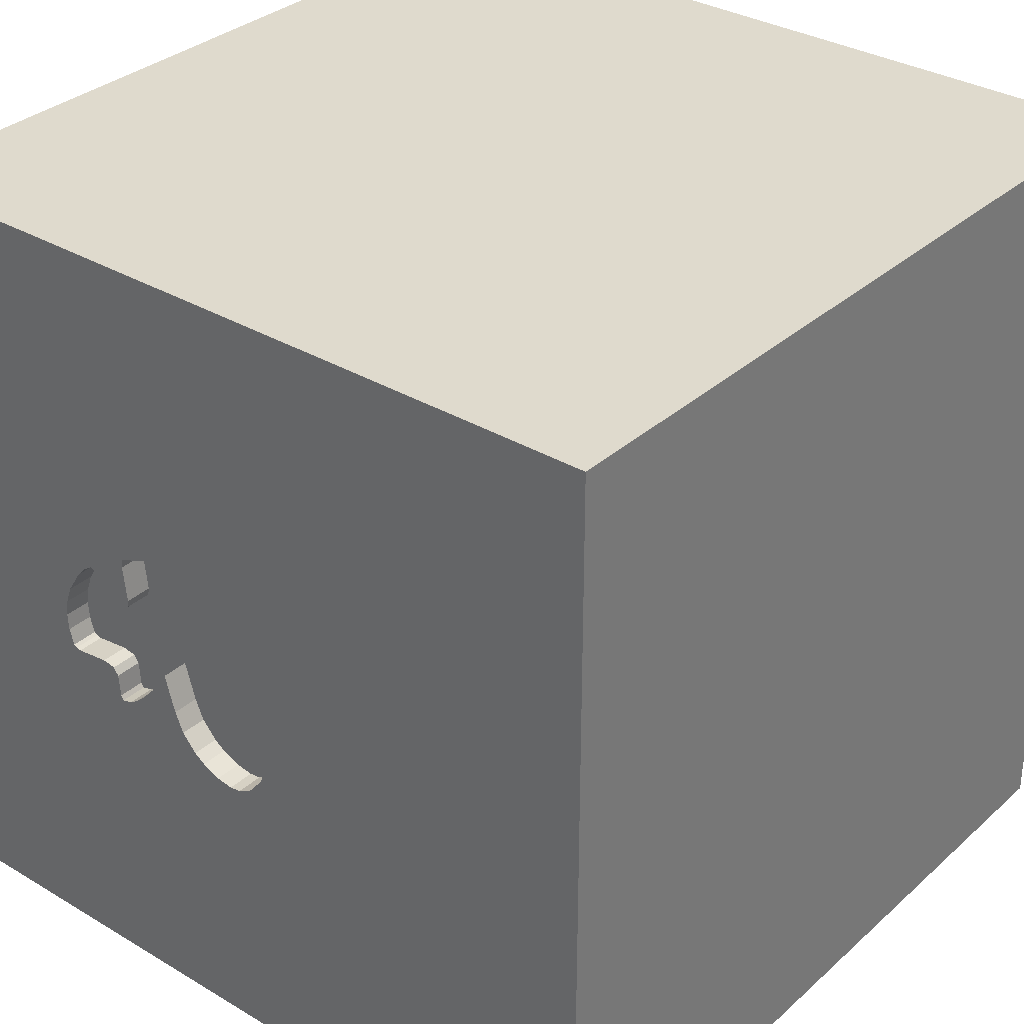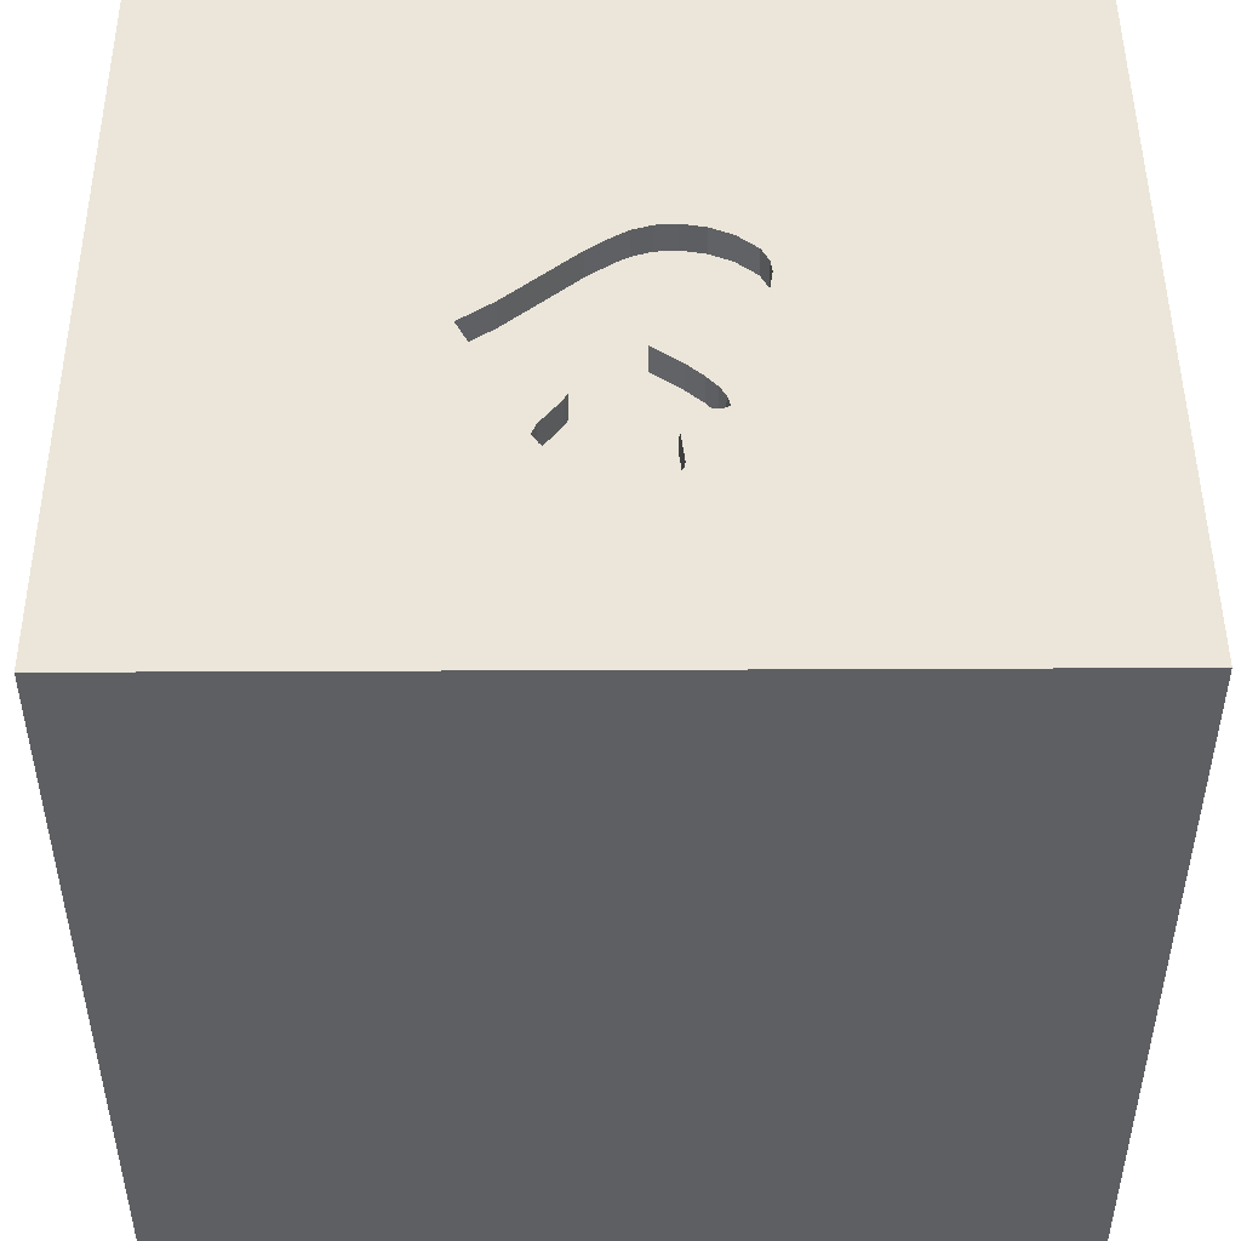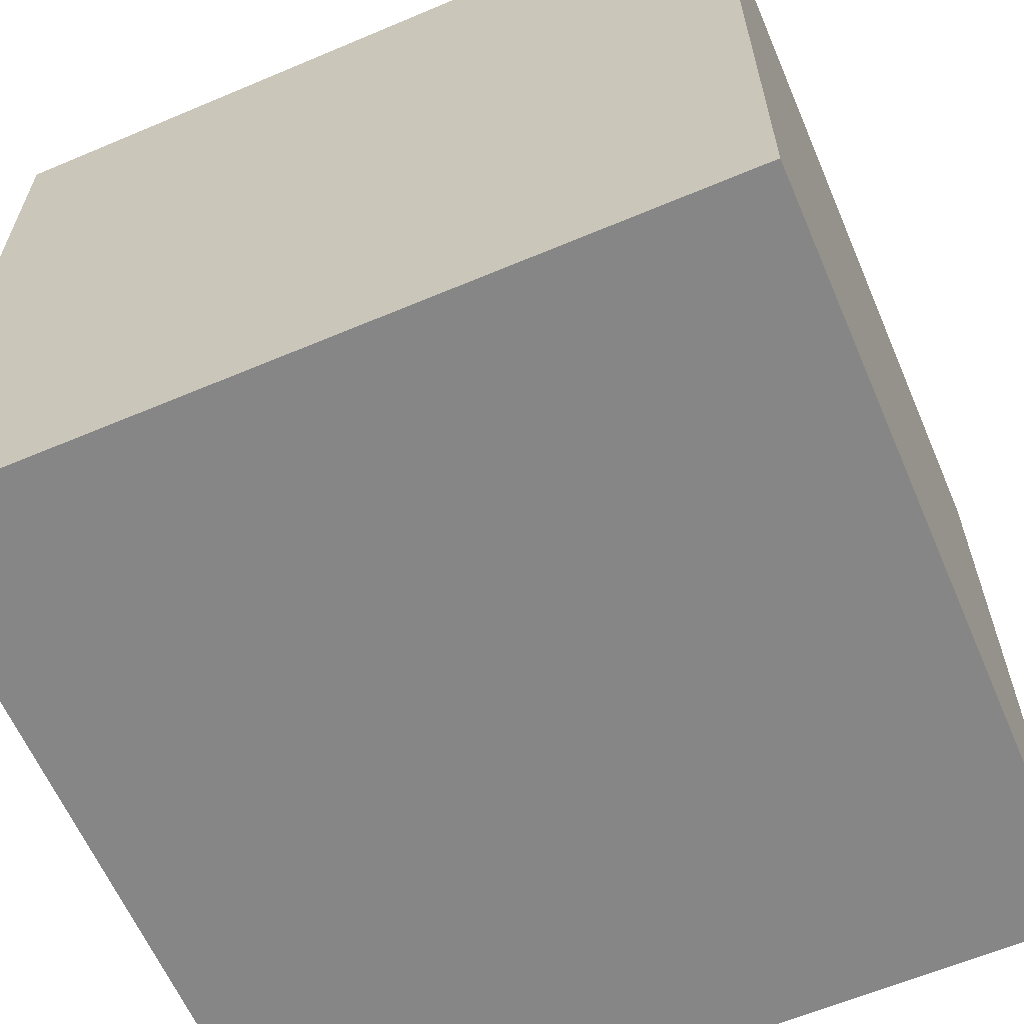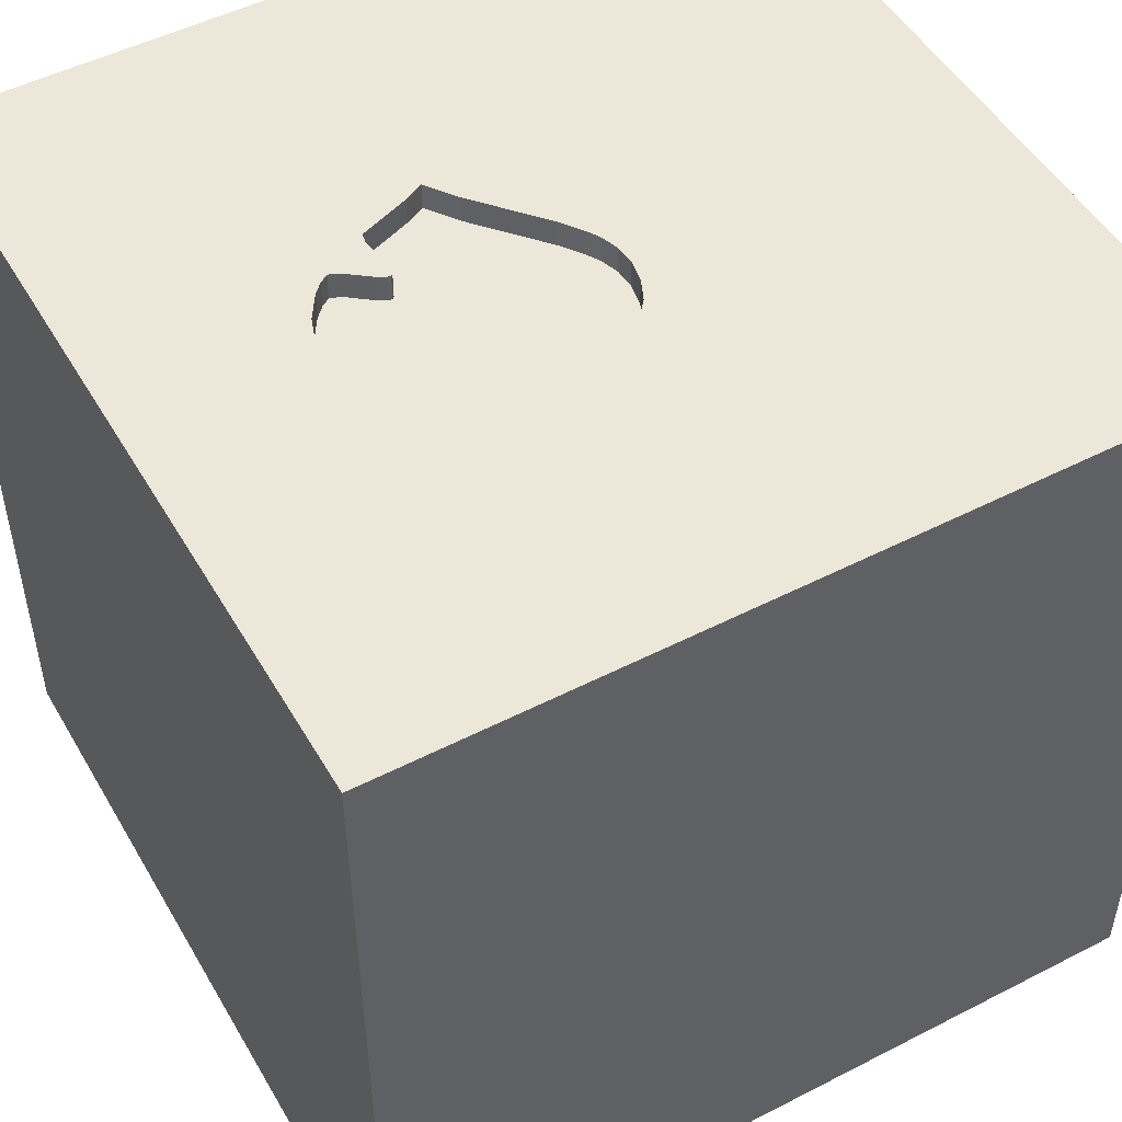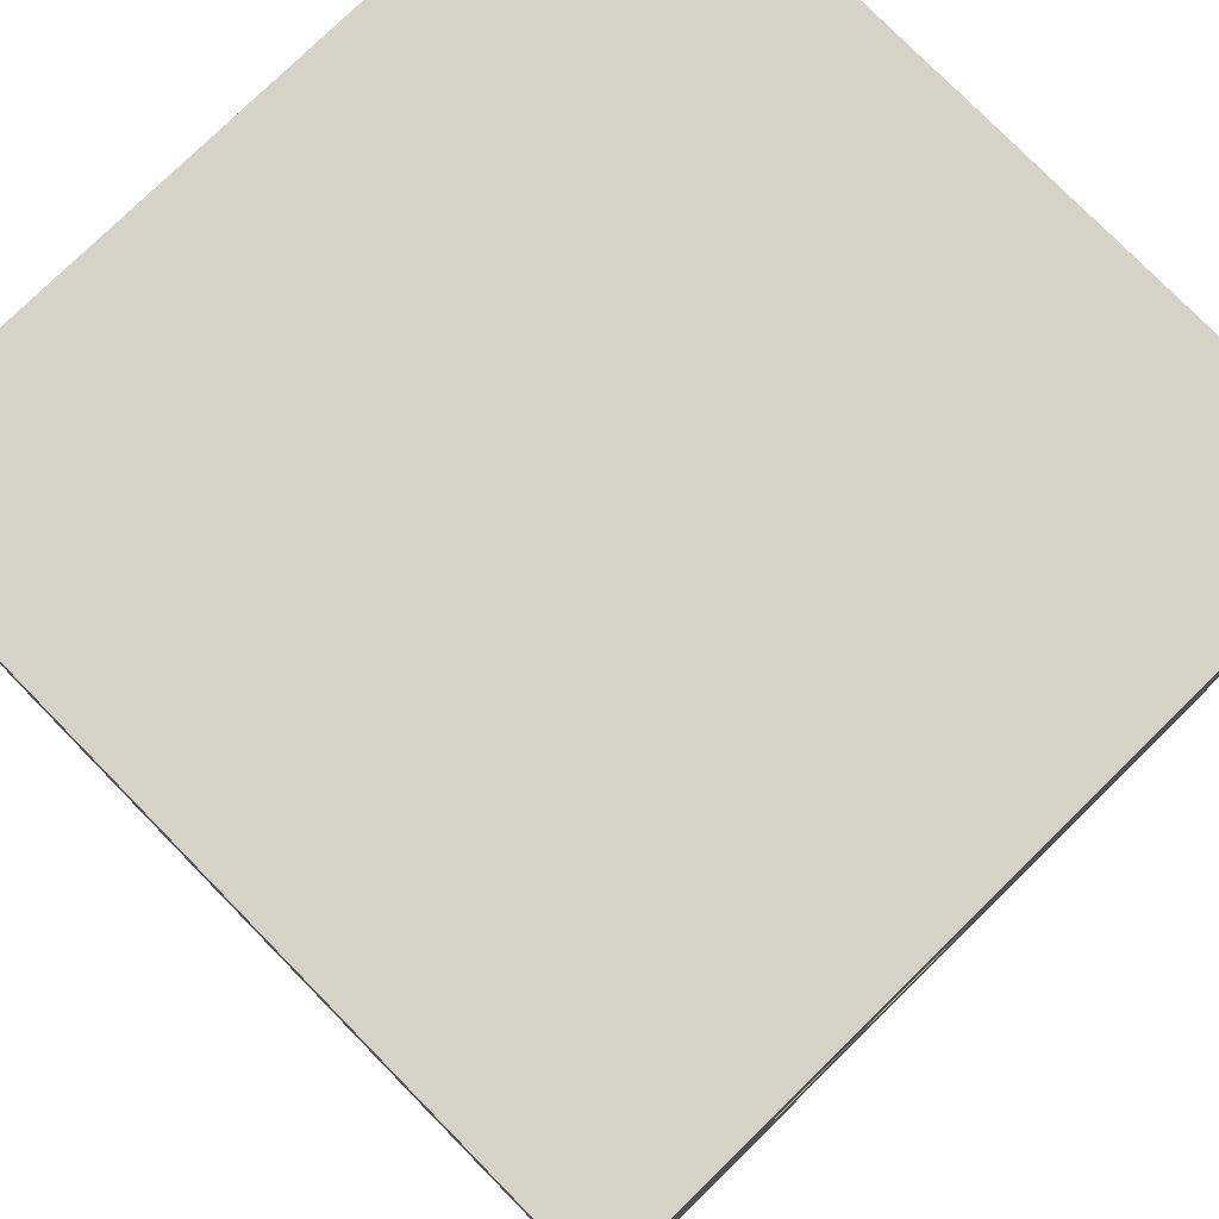
<metadata>
{"format":"obj","ext":"obj","renderer":"f3d","projection":"perspective","resolution":1024,"background":"white","views":[{"elev":32.9,"azim":-140.6,"up":"+Z"},{"elev":48.3,"azim":89.7,"up":"+Y"},{"elev":-62.1,"azim":-66.8,"up":"+Z"},{"elev":50.1,"azim":150.6,"up":"+Y"},{"elev":77.5,"azim":135.6,"up":"+Z"}]}
</metadata>
<code>
o heart_80
v 0.1074 1.5 -0.4117
v 0.5235 1.5 0.1418
v 0.5235 1.4 0.1418
v 0.7292 1.5 0.1996
v -0.1384 1.5 -0.2463
v -0.1384 1.4 -0.2463
v 0.7825 1.5 -0.1661
v 0.7825 1.4 -0.1661
v 0.8132 1.5 -0.1539
v 0.3241 1.5 -0.1347
v 0.5495 1.5 0.1554
v 0.6399 1.5 0.2248
v 0.6399 1.4 0.2248
v -1.042 -1.5 -0.8333
v -1.211 -1.5 1.107
v -0.8333 -1.5 -1.5
v -0.8333 -1.5 1.5
v -0.638 -1.5 1.165
v -1.12 1.5 0.3776
v -0.651 1.5 1.185
v -0.8333 1.5 -1.5
v -1.12 -1.198 -1.5
v 0.7228 1.5 -0.1594
v -0.1388 1.5 -0.06288
v -0.1533 1.5 -0.1656
v 0.5495 1.4 0.1554
v 0.3658 1.5 -0.1074
v 0.7114 1.5 0.2183
v 0.7114 1.4 0.2183
v 0.04546 1.5 -0.421
v 0.4688 -1.016 1.5
v 0.2083 0.4427 -1.5
v 0.4167 0.3906 1.5
v 0.3255 1.074 1.5
v 0.625 -0.3906 -1.5
v 0.3646 -0.4948 1.5
v 0.651 -1.5 -0.9245
v 0.4297 -1.5 0.4687
v 0.5208 -1.5 1.198
v 0.07812 -1.5 -0.638
v 0.4167 -1.5 -1.5
v 0.4687 -1.5 -1.354
v 0.4687 -1.5 1.5
v 0.1953 1.152 -1.5
v 0.4427 1.5 -0.625
v 0.3906 1.5 1.224
v 0.2438 1.5 0.4547
v 0.1302 1.5 -1.5
v 0.599 1.5 -1.25
v 0.4167 1.5 1.5
v 0.7292 -1.198 -1.5
v 0.6569 1.5 -0.152
v 0.6569 1.4 -0.152
v 0.8024 1.5 0.09451
v -0.1823 -1.146 1.5
v -0.1562 0.07812 1.5
v -0.1562 1.25 1.5
v -0.1562 -0.4688 1.5
v -0.1562 -1.5 0.4687
v 0 -1.5 -0
v -0.05208 -1.5 1.276
v -0.1562 -1.5 -1.5
v -0.1562 -1.5 1.5
v -0.1042 0.7552 1.5
v -0.1047 1.5 -0.3213
v -0.2083 1.5 1.5
v -0.04221 1.5 0.101
v 0.2151 1.5 -0.3523
v 1.068 0.4557 -1.5
v 1.25 0.4167 1.5
v 1.302 -0.3906 1.5
v 1.5 1.5 1.5
v 1.302 -0.638 -1.5
v 1.25 -1.5 0.1562
v 0.9896 -1.5 1.107
v 1.074 -1.5 -0.3255
v 1.198 -1.5 0.625
v 1.5 -1.5 -1.5
v 1.146 -1.5 -1.198
v 1.211 1.5 -1.042
v 1.198 1.5 1.12
v 1.016 1.5 0.5469
v 1.5 1.5 -1.5
v 1.042 1.5 -0.4167
v 1.042 0.8333 1.5
v -0.04813 1.5 -0.3899
v -0.04813 1.4 -0.3899
v 0.2438 1.4 0.4547
v 0.589 1.5 -0.1887
v 0.589 1.4 -0.1887
v 0.8306 1.5 -0.09356
v 0.8306 1.4 -0.09356
v 0.2448 1.5 -0.3179
v -0.04221 1.4 0.101
v 0.2694 1.5 -0.2895
v 0.1744 1.5 -0.3818
v 0.5011 1.5 -0.2599
v 0.5011 1.4 -0.2599
v 0.4973 1.5 0.1765
v 0.8252 1.5 0.03064
v 0.5827 1.5 -0.2734
v 0.3416 1.5 -0.07412
v 0.3416 1.4 -0.07412
v -0.3841 -1.055 -1.5
v -0.4687 0.4167 1.5
v -0.3906 -0.2083 -1.5
v -0.4687 1.25 -1.5
v -0.625 1.042 1.5
v -0.625 -0.3906 1.5
v -0.7292 -1.5 0.4948
v -0.7292 -1.5 -0.1562
v -0.7292 -1.5 -1.25
v -0.2734 1.5 -0.8724
v -0.3255 1.5 0.6608
v -0.625 -1.198 1.5
v -1.5 -0.8333 1.5
v -1.5 -0.8333 0.8854
v -1.5 0.1693 -1.152
v -1.5 0.5729 0.3646
v -1.5 0.4427 -0.1562
v -1.5 0.6315 1.068
v -1.5 0.625 -0.625
v -1.5 0.1823 0.7812
v -1.5 -0.1302 -1.5
v -1.5 0.1302 1.5
v -1.5 -0.1042 -0.6771
v -1.5 -0.1823 0.1562
v -1.5 -0.2865 1.224
v -1.5 1.25 -1.042
v -1.5 1.224 0.1562
v -1.5 1.5 1.5
v -1.5 1.198 0.625
v -1.5 1.172 -0.3646
v -1.5 -0.651 -1.035
v -1.5 -0.5208 0.5729
v -1.5 -0.5469 -0.2148
v -1.5 -1.5 0.2083
v -1.5 -1.5 1.5
v -1.5 -1.5 -1.5
v -1.5 -1.5 -0.4167
v -1.5 0.8333 -1.5
v -1.5 1.5 -1.5
v -1.5 1.5 0.1562
v -1.5 1.5 -0.4687
v -1.5 1.5 0.8333
v -1.5 -1.198 -0.651
v -1.5 -1.198 0.4167
v -1.5 -1.198 -0.1042
v -1.5 -1.211 1.12
v -1.5 0.8333 -1.198
v 0.4618 1.5 -0.2254
v 0.4618 1.4 -0.2254
v 0.1074 1.4 -0.4117
v 0.5057 1.5 0.345
v 0.5057 1.4 0.345
v 0.3166 1.5 0.4177
v 0.3166 1.4 0.4177
v 0.6901 -1.5 -0.1562
v 0.512 1.5 0.311
v 0.5189 1.5 -0.2711
v 0.5827 1.4 -0.2734
v -0.1015 1.5 0.01752
v 0.1638 1.5 0.3411
v -0.1489 1.5 -0.09447
v 0.7917 1.5 -0.1644
v -0.1489 1.4 -0.09447
v 1.5 -0.8333 -1.5
v 1.5 -1.107 1.081
v 1.5 0.6413 0.6445
v 1.5 0.446 -0.1628
v 1.5 0.3125 1.198
v 1.5 0.4688 -1.5
v 1.5 0.4167 -1.198
v 1.5 -0.1302 1.5
v 1.5 -0.3711 -0.4688
v 1.5 -0.1562 -1.5
v 1.5 1.042 -0.9635
v 1.5 1.198 -0.1693
v 1.5 1.042 1.211
v 1.5 1.302 0.5729
v 1.5 -0.4036 0.5208
v 1.5 -0.3516 1.276
v 1.5 -0.3906 -1.198
v 1.5 -1.5 -0.8333
v 1.5 -1.5 0.1302
v 1.5 -1.5 1.5
v 1.5 0.8333 1.5
v 1.5 1.5 0.2083
v 1.5 1.5 -0.4167
v 1.5 -1.12 -1.198
v 1.5 -1.198 0.4167
v 1.5 -1.211 -0.3906
v 0.1744 1.4 -0.3818
v -1.198 0.3906 1.5
v -1.12 -0.2604 1.5
v -1.12 1.094 -1.5
v -1.198 -0.3906 -1.5
v -1.198 -0.7292 1.5
v -1.211 -1.5 0.2604
v -1.25 -1.5 -0.4167
v -1.224 0.4948 -1.5
v -1.198 1.5 -1.042
v -1.198 1.5 -0.4167
v -1.198 0.8333 1.5
v 0.5334 1.5 -0.2803
v 0.5334 1.4 -0.2803
v 0.002754 1.5 -0.4157
v 0.002753 1.4 -0.4157
v -0.1015 1.4 0.01752
v 0.512 1.4 0.311
v 0.608 1.5 -0.161
v 0.5947 1.5 0.1901
v 0.608 1.4 -0.161
v 0.437 1.5 -0.1982
v -0.4818 0.651 -1.5
v -0.2865 -1.5 -1.094
v -0.4167 -1.5 -0.5208
v -0.5208 1.5 -0.2604
v -0.1047 1.4 -0.3213
v 0.8344 1.5 -0.03135
v 0.8344 1.4 -0.03135
v 0.04546 1.4 -0.421
v -0.128 1.5 -0.02911
v -0.128 1.4 -0.02911
v 0.8333 0.2083 1.5
v 1.12 1.094 -1.5
v 0.9375 -0.6771 1.5
v 0.2694 1.4 -0.2895
v -0.1533 1.4 -0.1656
v 0.4973 1.4 0.1765
v 0.8024 1.4 0.09451
v 0.3014 1.5 -0.2133
v 0.1638 1.4 0.3411
v 0.8132 1.4 -0.1539
v 0.2151 1.4 -0.3523
v 0.7469 1.5 0.1809
v 0.3014 1.4 -0.2133
v 0.4122 1.5 -0.1709
v 0.4122 1.4 -0.1709
v 0.5024 1.5 0.1489
v 0.5024 1.4 0.1489
v 0.8016 1.5 -0.1626
v 0.8252 1.4 0.03064
v 0.5727 1.5 -0.2906
v 0.5727 1.4 -0.2906
v 0.6787 1.5 0.2408
v 0.6787 1.4 0.2408
v 0.7469 1.4 0.1809
v -0.07643 1.5 -0.3556
v 0.8016 1.4 -0.1626
v 0.5104 1.5 0.1416
v 0.5104 1.4 0.1416
f 116 149 138
f 15 17 138
f 116 128 149
f 17 115 138
f 138 198 116
f 128 117 149
f 149 137 138
f 15 18 17
f 149 147 137
f 137 15 138
f 125 128 116
f 137 199 15
f 63 115 17
f 115 198 138
f 198 125 116
f 18 63 17
f 63 55 115
f 198 195 125
f 117 147 149
f 15 110 18
f 18 61 63
f 128 135 117
f 147 148 137
f 199 110 15
f 115 109 198
f 109 195 198
f 117 135 147
f 195 194 125
f 148 140 137
f 43 55 63
f 55 109 115
f 125 121 128
f 140 199 137
f 61 43 63
f 43 31 55
f 55 58 109
f 135 148 147
f 140 200 199
f 128 123 135
f 135 136 148
f 148 146 140
f 110 59 18
f 59 61 18
f 131 121 125
f 121 123 128
f 146 139 140
f 199 111 110
f 61 39 43
f 31 58 55
f 194 131 125
f 139 200 140
f 200 111 199
f 43 186 31
f 194 204 131
f 123 127 135
f 127 136 135
f 139 14 200
f 109 194 195
f 111 59 110
f 59 39 61
f 39 186 43
f 31 36 58
f 58 56 109
f 109 105 194
f 136 146 148
f 111 60 59
f 59 38 39
f 39 75 186
f 14 111 200
f 56 105 109
f 105 204 194
f 121 119 123
f 123 119 127
f 136 134 146
f 38 75 39
f 186 227 31
f 105 108 204
f 119 120 127
f 134 139 146
f 111 217 60
f 227 36 31
f 36 56 58
f 131 132 121
f 127 126 136
f 14 217 111
f 60 38 59
f 36 33 56
f 132 119 121
f 120 126 127
f 139 112 14
f 217 40 60
f 108 131 204
f 38 77 75
f 56 64 105
f 105 64 108
f 126 134 136
f 14 216 217
f 60 158 38
f 227 33 36
f 22 16 139
f 112 216 14
f 216 40 217
f 158 77 38
f 186 71 227
f 227 225 33
f 145 132 131
f 33 64 56
f 19 131 20
f 19 145 131
f 132 130 119
f 119 130 120
f 120 122 126
f 197 22 139
f 16 112 139
f 40 158 60
f 77 186 75
f 182 186 168
f 64 57 108
f 114 19 20
f 104 22 197
f 104 16 22
f 158 74 77
f 71 225 227
f 126 118 134
f 134 124 139
f 106 104 197
f 186 174 71
f 108 66 131
f 145 130 132
f 122 118 126
f 197 139 124
f 77 185 186
f 191 168 186
f 181 182 168
f 182 174 186
f 33 34 64
f 34 57 64
f 57 66 108
f 20 131 66
f 145 143 130
f 130 133 120
f 16 216 112
f 76 74 158
f 74 185 77
f 191 186 185
f 181 168 191
f 19 143 145
f 133 122 120
f 118 124 134
f 16 62 216
f 40 37 158
f 218 19 114
f 104 62 16
f 216 37 40
f 71 70 225
f 225 85 33
f 46 20 66
f 192 191 185
f 175 181 191
f 85 34 33
f 114 20 46
f 114 67 162
f 223 24 114
f 114 162 223
f 122 150 118
f 37 76 158
f 175 191 192
f 170 181 175
f 218 114 24
f 218 24 164
f 143 133 130
f 216 42 37
f 181 171 182
f 174 70 71
f 70 85 225
f 34 66 57
f 163 114 47
f 114 163 67
f 5 65 218
f 218 164 25
f 218 25 5
f 203 143 19
f 143 144 133
f 133 129 122
f 201 197 124
f 201 106 197
f 62 42 216
f 76 185 74
f 171 174 182
f 34 50 66
f 47 114 46
f 218 203 19
f 203 144 143
f 129 150 122
f 215 106 201
f 32 106 215
f 35 104 106
f 51 62 104
f 62 41 42
f 170 169 181
f 169 171 181
f 46 66 50
f 65 113 218
f 118 141 124
f 32 35 106
f 35 51 104
f 51 41 62
f 174 187 70
f 85 72 34
f 47 154 156
f 113 65 249
f 113 249 86
f 113 86 207
f 144 129 133
f 150 141 118
f 201 124 141
f 37 79 76
f 76 184 185
f 171 187 174
f 187 85 70
f 113 207 30
f 30 1 113
f 113 203 218
f 202 144 203
f 192 185 184
f 179 171 169
f 179 187 171
f 34 72 50
f 82 47 46
f 82 154 47
f 82 159 154
f 96 45 113
f 113 1 96
f 113 202 203
f 215 201 196
f 69 32 44
f 69 35 32
f 41 78 42
f 42 79 37
f 46 50 72
f 82 4 28
f 12 159 82
f 82 28 246
f 82 246 12
f 2 251 240
f 159 2 240
f 240 99 159
f 45 96 68
f 45 68 93
f 144 142 129
f 196 201 141
f 44 32 215
f 226 69 44
f 51 78 41
f 78 79 42
f 79 184 76
f 178 169 170
f 81 46 72
f 159 12 212
f 11 2 159
f 159 212 11
f 82 100 54
f 82 54 236
f 236 4 82
f 45 93 95
f 202 142 144
f 129 141 150
f 190 192 184
f 183 175 192
f 173 170 175
f 177 178 170
f 187 72 85
f 82 46 81
f 45 95 232
f 232 10 45
f 49 113 45
f 107 215 196
f 183 192 190
f 173 175 183
f 177 170 173
f 180 179 169
f 44 215 107
f 73 51 35
f 178 180 169
f 84 220 100
f 91 220 84
f 84 165 242
f 9 91 84
f 84 242 9
f 97 160 45
f 151 97 45
f 10 27 238
f 151 45 10
f 10 238 214
f 10 214 151
f 129 142 141
f 142 196 141
f 69 73 35
f 78 184 79
f 84 23 7
f 84 7 165
f 45 160 205
f 89 211 84
f 101 89 84
f 45 205 244
f 84 45 244
f 84 244 101
f 80 45 84
f 27 10 102
f 78 190 184
f 179 72 187
f 23 84 211
f 211 52 23
f 49 45 80
f 83 49 80
f 48 113 49
f 21 202 113
f 21 196 142
f 21 107 196
f 48 44 107
f 83 226 44
f 83 178 177
f 188 180 178
f 72 179 180
f 72 82 81
f 188 100 82
f 189 84 100
f 83 48 49
f 48 21 113
f 21 142 202
f 48 107 21
f 83 44 48
f 83 69 226
f 176 73 69
f 167 51 73
f 167 190 78
f 167 183 190
f 172 173 183
f 172 177 173
f 83 189 178
f 189 188 178
f 188 72 180
f 188 82 72
f 189 100 188
f 83 84 189
f 83 172 69
f 172 176 69
f 176 167 73
f 167 78 51
f 176 183 167
f 172 183 176
f 83 177 172
f 83 80 84
f 222 219 153
f 87 219 222
f 1 30 222
f 222 153 1
f 153 219 193
f 219 87 249
f 249 65 219
f 87 222 208
f 96 1 153
f 153 193 96
f 193 219 6
f 86 249 87
f 65 5 219
f 207 86 87
f 87 208 207
f 30 207 208
f 208 222 30
f 6 235 193
f 6 219 5
f 68 96 193
f 193 235 68
f 6 228 235
f 229 228 6
f 93 68 235
f 235 228 93
f 5 25 229
f 229 6 5
f 228 229 237
f 228 95 93
f 228 237 232
f 232 95 228
f 166 237 229
f 166 229 25
f 25 164 166
f 166 224 237
f 166 164 24
f 237 103 10
f 10 232 237
f 24 223 224
f 224 166 24
f 224 209 237
f 103 102 10
f 103 237 209
f 223 162 224
f 209 224 162
f 103 239 27
f 27 102 103
f 94 103 209
f 238 27 239
f 213 239 103
f 103 94 233
f 94 209 162
f 162 67 94
f 214 238 239
f 239 152 214
f 239 213 90
f 213 103 252
f 230 103 233
f 233 94 67
f 233 67 163
f 151 214 152
f 152 239 90
f 90 213 211
f 211 89 90
f 252 3 213
f 241 252 103
f 230 241 103
f 230 233 157
f 163 47 233
f 97 151 152
f 152 98 97
f 90 98 152
f 89 101 90
f 3 252 2
f 3 53 213
f 240 251 252
f 252 241 240
f 99 240 241
f 241 230 99
f 210 230 157
f 233 88 157
f 88 233 47
f 206 98 90
f 52 211 213
f 213 53 52
f 161 90 101
f 251 2 252
f 2 11 3
f 26 53 3
f 159 99 230
f 230 210 159
f 210 157 155
f 157 88 156
f 47 156 88
f 160 97 98
f 98 206 160
f 161 206 90
f 26 3 11
f 231 53 26
f 210 155 154
f 154 159 210
f 155 157 156
f 156 154 155
f 206 205 160
f 245 206 161
f 23 52 53
f 53 8 23
f 101 244 245
f 245 161 101
f 11 212 26
f 231 243 53
f 26 248 231
f 206 245 205
f 8 7 23
f 53 92 8
f 244 205 245
f 13 26 212
f 212 12 13
f 243 231 100
f 243 221 53
f 26 13 248
f 231 248 236
f 236 54 231
f 8 250 165
f 165 7 8
f 53 221 92
f 8 92 234
f 54 100 231
f 100 220 221
f 221 243 100
f 29 248 13
f 242 165 250
f 8 234 250
f 92 221 91
f 234 92 9
f 12 246 247
f 247 13 12
f 220 91 221
f 4 236 248
f 248 29 4
f 13 247 29
f 250 234 242
f 91 9 92
f 9 242 234
f 246 28 247
f 29 28 4
f 29 247 28

</code>
